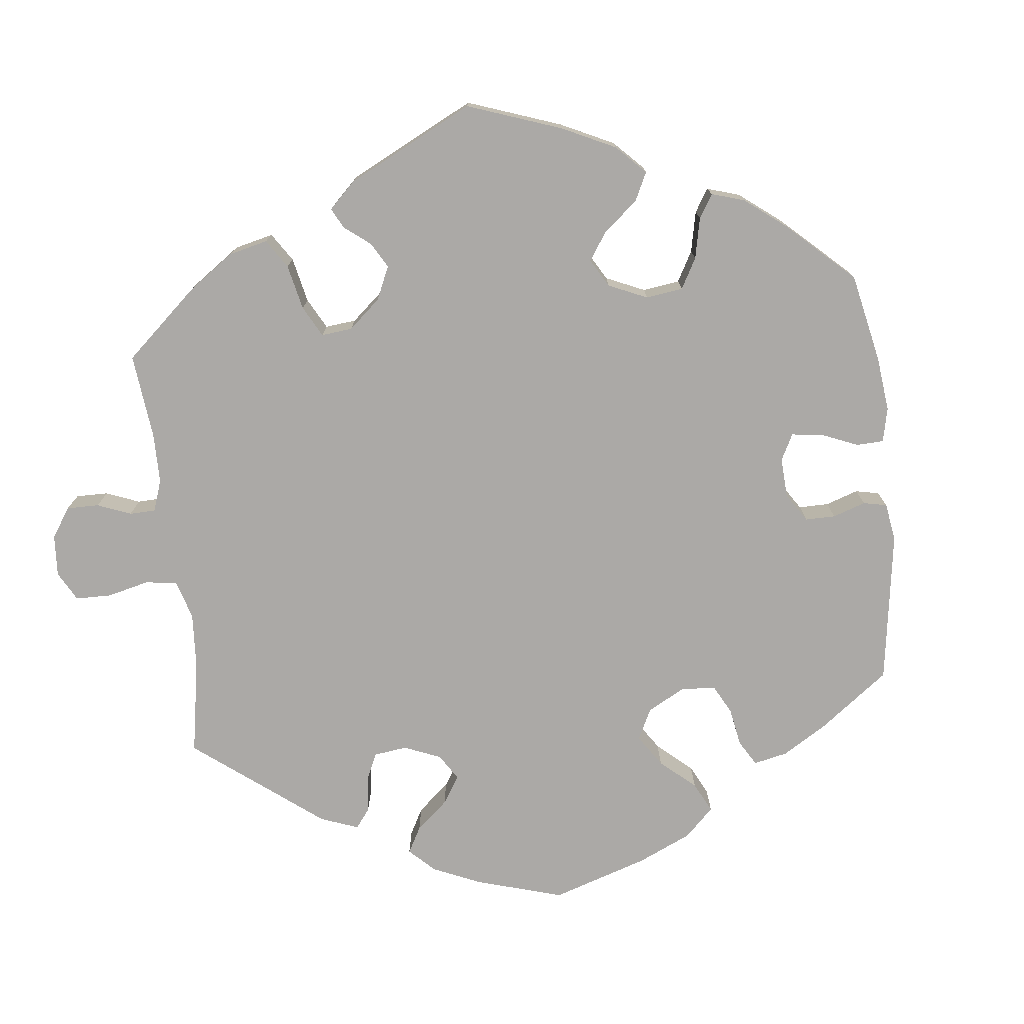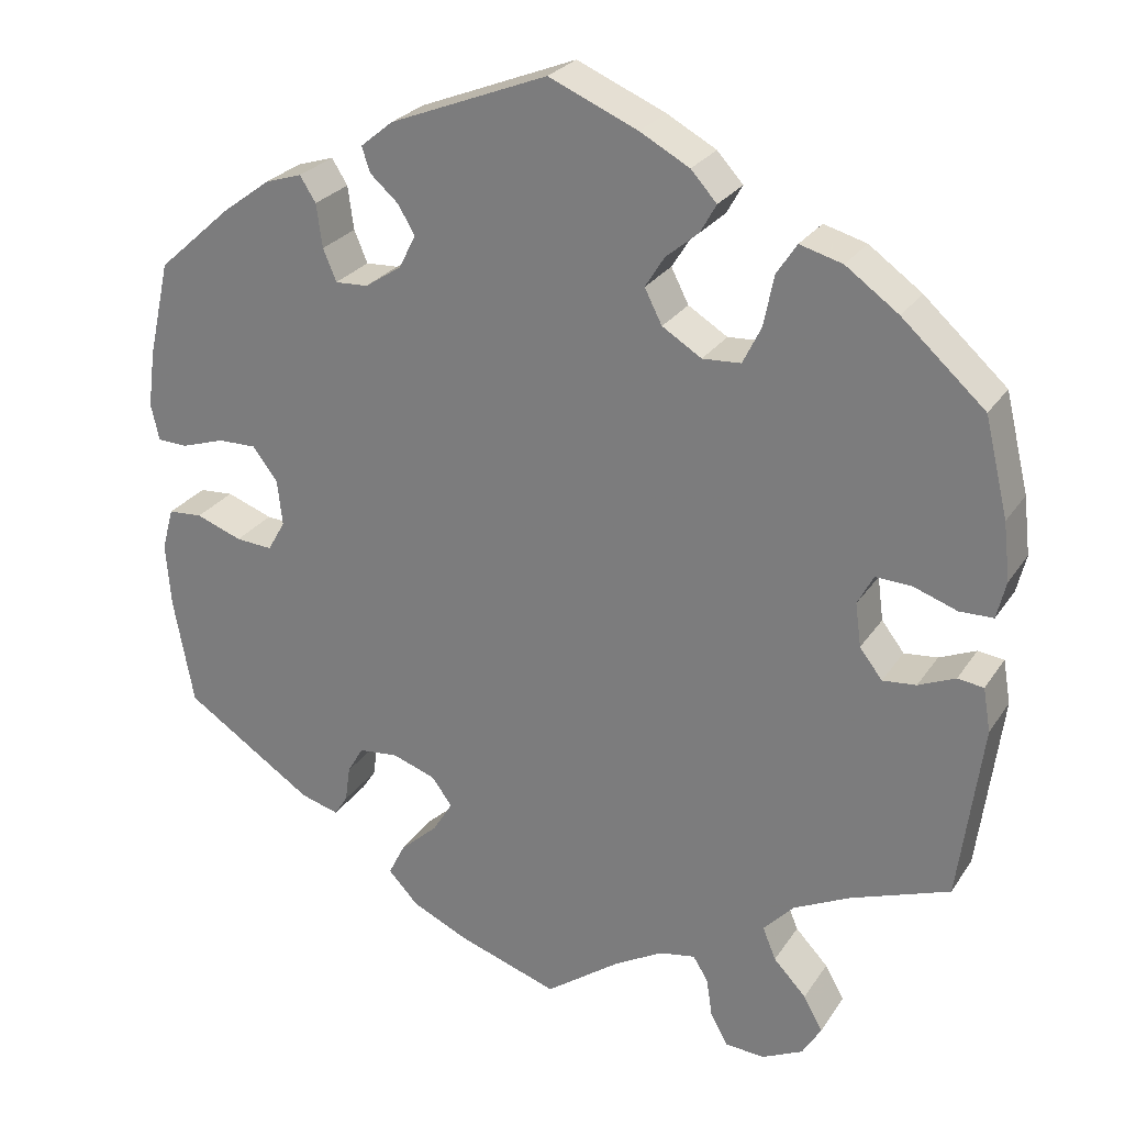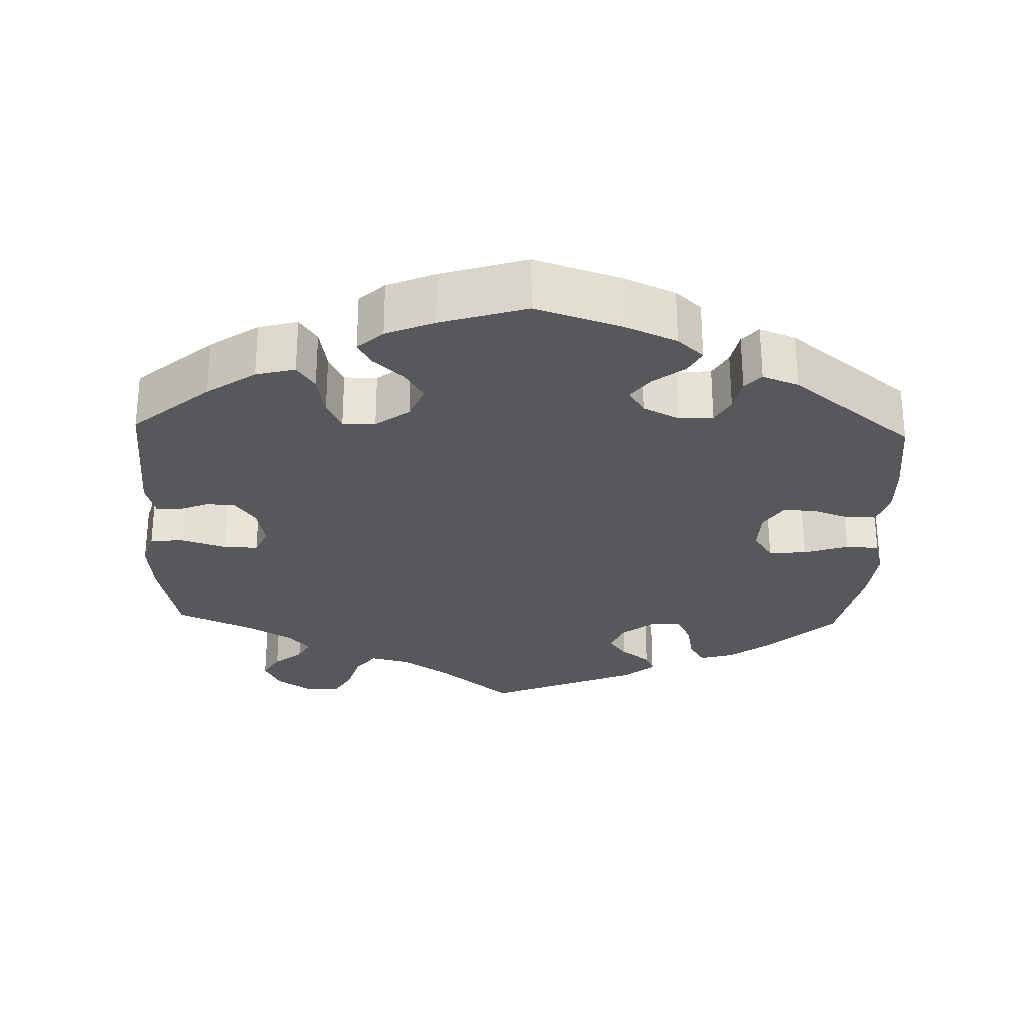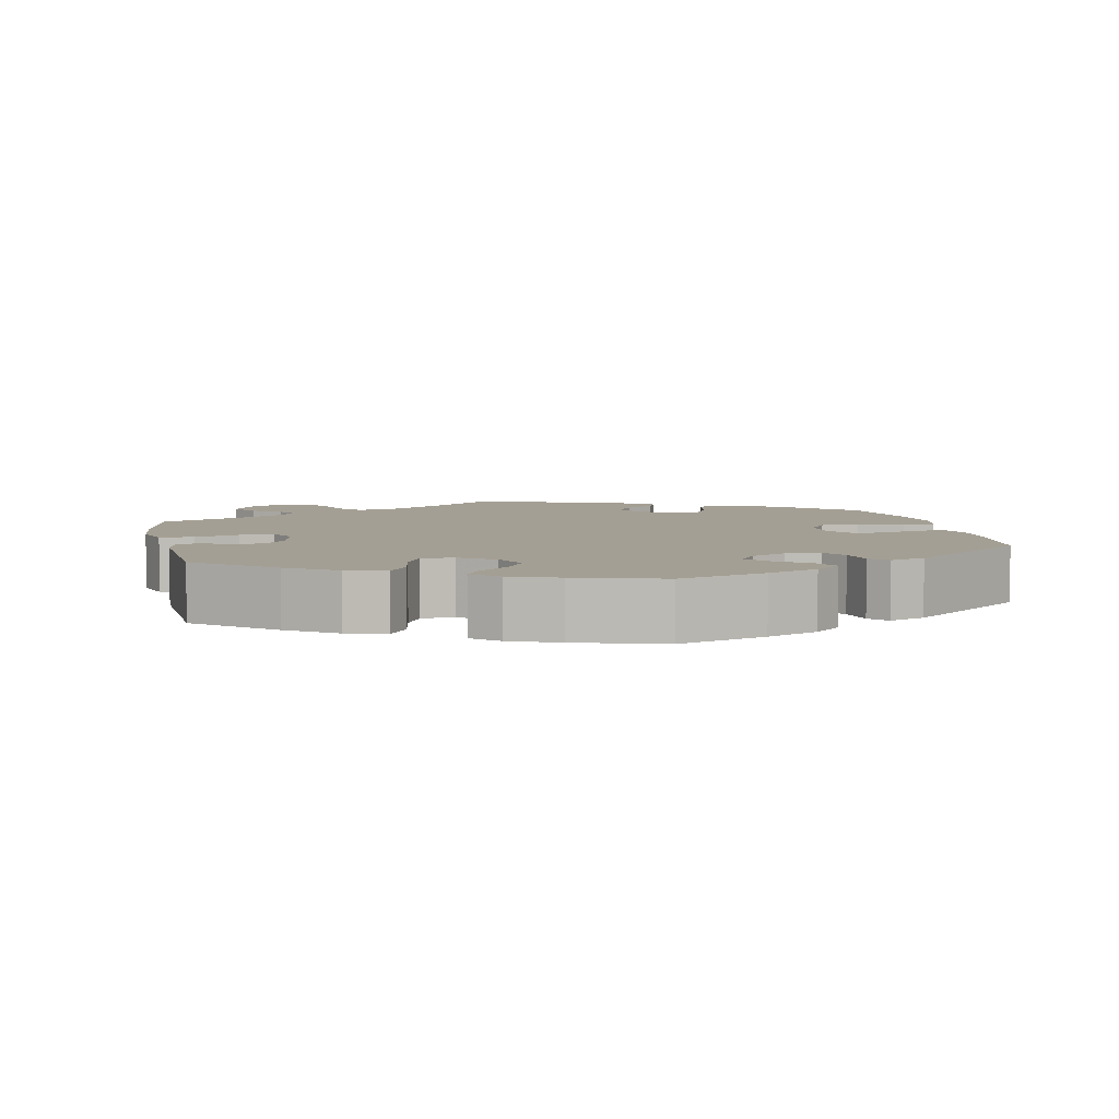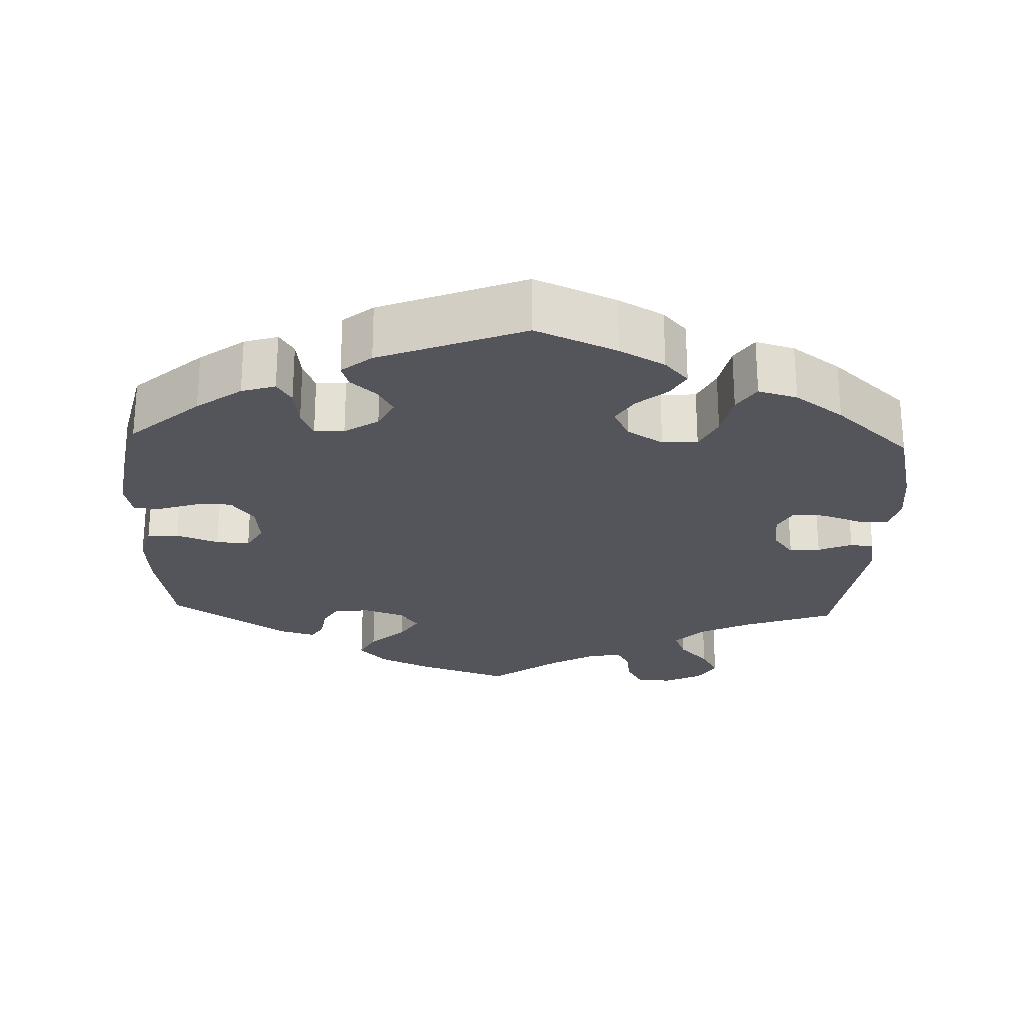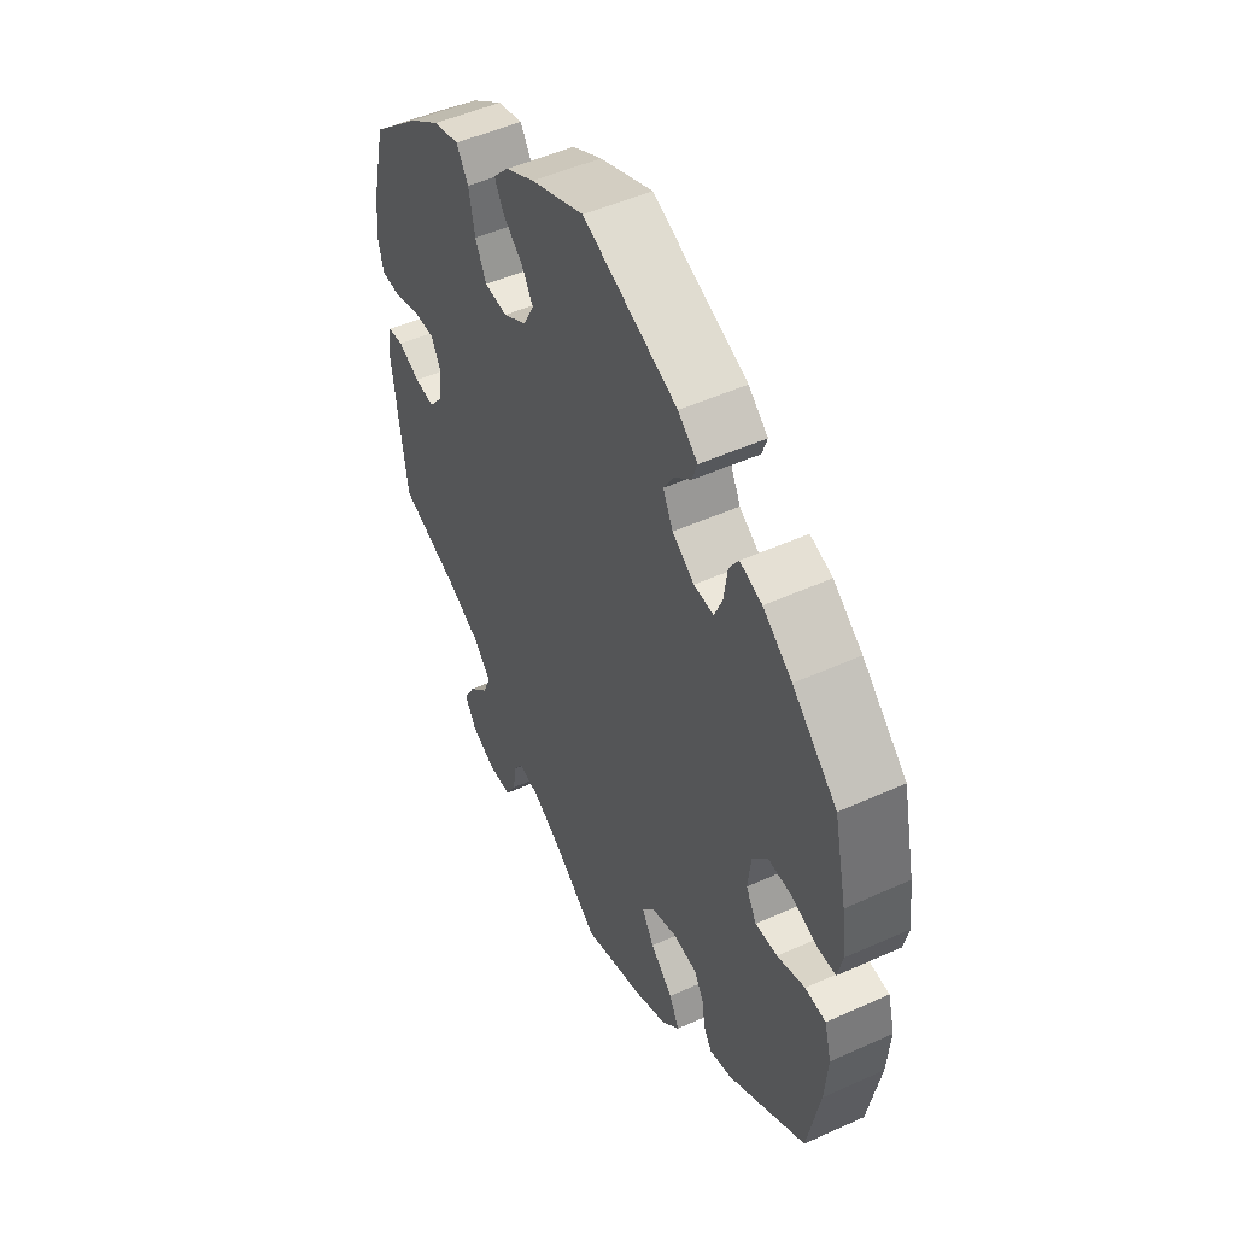
<metadata>
{"format":"obj","ext":"obj","renderer":"f3d","projection":"perspective","resolution":1024,"background":"white","views":[{"elev":-75.6,"azim":-113.6,"up":"+Y"},{"elev":26.3,"azim":26.2,"up":"+Z"},{"elev":-27.9,"azim":-61.9,"up":"+Y"},{"elev":5.6,"azim":-71.9,"up":"+Y"},{"elev":-24.9,"azim":-2.4,"up":"+Y"},{"elev":50.3,"azim":-116.4,"up":"+Z"}]}
</metadata>
<code>
v 0.383 0.07 -0.332
v 0.316 0.07 -0.365
v 0.279 0.07 -0.404
v 0.295 0.07 -0.443
v 0.334 0.07 -0.484
v 0.357 0.07 -0.525
v 0.334 0.07 -0.563
v 0.285 0.07 -0.587
v 0.238 0.07 -0.584
v 0.217 0.07 -0.547
v 0.21 0.07 -0.5
v 0.192 0.07 -0.471
v 0.149 0.07 -0.479
v 0.091 0.07 -0.512
v 0.001 0.07 -0.578
v -0.12 0.07 -0.538
v -0.187 0.07 -0.507
v -0.223 0.07 -0.469
v -0.203 0.07 -0.429
v -0.158 0.07 -0.388
v -0.134 0.07 -0.349
v -0.158 0.07 -0.316
v -0.21 0.07 -0.298
v -0.258 0.07 -0.303
v -0.277 0.07 -0.336
v -0.283 0.07 -0.379
v -0.299 0.07 -0.404
v -0.345 0.07 -0.391
v -0.5 0.07 -0.289
v -0.524 0.07 -0.16
v -0.53 0.07 -0.083
v -0.516 0.07 -0.032
v -0.475 0.07 -0.029
v -0.42 0.07 -0.049
v -0.376 0.07 -0.052
v -0.355 0.07 -0.015
v -0.361 0.07 0.04
v -0.391 0.07 0.079
v -0.437 0.07 0.078
v -0.489 0.07 0.061
v -0.525 0.07 0.062
v -0.535 0.07 0.106
v -0.526 0.07 0.174
v -0.5 0.07 0.289
v -0.411 0.07 0.369
v -0.353 0.07 0.412
v -0.309 0.07 0.426
v -0.29 0.07 0.396
v -0.283 0.07 0.344
v -0.267 0.07 0.306
v -0.228 0.07 0.308
v -0.184 0.07 0.337
v -0.164 0.07 0.377
v -0.184 0.07 0.411
v -0.218 0.07 0.441
v -0.228 0.07 0.471
v -0.189 0.07 0.503
v 0 0.07 0.578
v 0.106 0.07 0.533
v 0.165 0.07 0.501
v 0.196 0.07 0.467
v 0.177 0.07 0.433
v 0.138 0.07 0.4
v 0.115 0.07 0.363
v 0.136 0.07 0.322
v 0.183 0.07 0.293
v 0.229 0.07 0.296
v 0.251 0.07 0.341
v 0.263 0.07 0.401
v 0.287 0.07 0.438
v 0.338 0.07 0.424
v 0.401 0.07 0.379
v 0.5 0.07 0.29
v 0.528 0.07 0.174
v 0.536 0.07 0.105
v 0.525 0.07 0.06
v 0.485 0.07 0.059
v 0.433 0.07 0.077
v 0.39 0.07 0.079
v 0.371 0.07 0.043
v 0.378 0.07 -0.009
v 0.405 0.07 -0.044
v 0.445 0.07 -0.04
v 0.489 0.07 -0.021
v 0.52 0.07 -0.025
v 0.529 0.07 -0.077
v 0.501 0.07 -0.289
v 0.383 0 -0.332
v 0.316 0 -0.365
v 0.279 0 -0.404
v 0.295 0 -0.443
v 0.334 0 -0.484
v 0.357 0 -0.525
v 0.334 0 -0.563
v 0.285 0 -0.587
v 0.238 0 -0.584
v 0.217 0 -0.547
v 0.21 0 -0.5
v 0.192 0 -0.471
v 0.149 0 -0.479
v 0.091 0 -0.512
v 0.001 0 -0.578
v -0.12 0 -0.538
v -0.187 0 -0.507
v -0.223 0 -0.469
v -0.203 0 -0.429
v -0.158 0 -0.388
v -0.134 0 -0.349
v -0.158 0 -0.316
v -0.21 0 -0.298
v -0.258 0 -0.303
v -0.277 0 -0.336
v -0.283 0 -0.379
v -0.299 0 -0.404
v -0.345 0 -0.391
v -0.5 0 -0.289
v -0.524 0 -0.16
v -0.53 0 -0.083
v -0.516 0 -0.032
v -0.475 0 -0.029
v -0.42 0 -0.049
v -0.376 0 -0.052
v -0.355 0 -0.015
v -0.361 0 0.04
v -0.391 0 0.079
v -0.437 0 0.078
v -0.489 0 0.061
v -0.525 0 0.062
v -0.535 0 0.106
v -0.526 0 0.174
v -0.5 0 0.289
v -0.411 0 0.369
v -0.353 0 0.412
v -0.309 0 0.426
v -0.29 0 0.396
v -0.283 0 0.344
v -0.267 0 0.306
v -0.228 0 0.308
v -0.184 0 0.337
v -0.164 0 0.377
v -0.184 0 0.411
v -0.218 0 0.441
v -0.228 0 0.471
v -0.189 0 0.503
v 0 0 0.578
v 0.106 0 0.533
v 0.165 0 0.501
v 0.196 0 0.467
v 0.177 0 0.433
v 0.138 0 0.4
v 0.115 0 0.363
v 0.136 0 0.322
v 0.183 0 0.293
v 0.229 0 0.296
v 0.251 0 0.341
v 0.263 0 0.401
v 0.287 0 0.438
v 0.338 0 0.424
v 0.401 0 0.379
v 0.5 0 0.29
v 0.528 0 0.174
v 0.536 0 0.105
v 0.525 0 0.06
v 0.485 0 0.059
v 0.433 0 0.077
v 0.39 0 0.079
v 0.371 0 0.043
v 0.378 0 -0.009
v 0.405 0 -0.044
v 0.445 0 -0.04
v 0.489 0 -0.021
v 0.52 0 -0.025
v 0.529 0 -0.077
v 0.501 0 -0.289
f 86 87 1
f 83 84 85 86
f 82 83 86 1
f 81 82 1 2
f 80 81 2 3
f 75 76 77 78
f 75 78 79
f 74 75 79
f 73 74 79
f 72 73 79 80
f 68 69 70 71
f 67 68 71 72
f 60 61 62 63
f 60 63 64
f 59 60 64
f 58 59 64
f 57 58 64 65
f 54 55 56 57
f 53 54 57 65
f 46 47 48 49
f 46 49 50
f 45 46 50
f 44 45 50
f 43 44 50 51
f 39 40 41 42
f 38 39 42 43
f 31 32 33 34
f 31 34 35
f 30 31 35
f 29 30 35
f 28 29 35 36
f 25 26 27 28
f 24 25 28 36
f 17 18 19 20
f 17 20 21
f 14 15 16 17
f 13 14 17 21
f 12 13 21 22
f 8 9 10 11
f 8 11 12
f 7 8 12
f 4 5 6 7
f 3 4 7 12
f 67 72 80 3
f 52 53 65 66
f 51 52 66
f 38 43 51 66
f 37 38 66 67
f 23 24 36 37
f 22 23 37 67
f 3 12 22 67
f 88 174 173
f 173 172 171 170
f 88 173 170 169
f 89 88 169 168
f 90 89 168 167
f 165 164 163 162
f 166 165 162
f 166 162 161
f 166 161 160
f 167 166 160 159
f 158 157 156 155
f 159 158 155 154
f 150 149 148 147
f 151 150 147
f 151 147 146
f 151 146 145
f 152 151 145 144
f 144 143 142 141
f 152 144 141 140
f 136 135 134 133
f 137 136 133
f 137 133 132
f 137 132 131
f 138 137 131 130
f 129 128 127 126
f 130 129 126 125
f 121 120 119 118
f 122 121 118
f 122 118 117
f 122 117 116
f 123 122 116 115
f 115 114 113 112
f 123 115 112 111
f 107 106 105 104
f 108 107 104
f 104 103 102 101
f 108 104 101 100
f 109 108 100 99
f 98 97 96 95
f 99 98 95
f 99 95 94
f 94 93 92 91
f 99 94 91 90
f 90 167 159 154
f 153 152 140 139
f 153 139 138
f 153 138 130 125
f 154 153 125 124
f 124 123 111 110
f 154 124 110 109
f 154 109 99 90
f 1 88 89 2
f 2 89 90 3
f 3 90 91 4
f 4 91 92 5
f 5 92 93 6
f 6 93 94 7
f 7 94 95 8
f 8 95 96 9
f 9 96 97 10
f 10 97 98 11
f 11 98 99 12
f 12 99 100 13
f 13 100 101 14
f 14 101 102 15
f 15 102 103 16
f 16 103 104 17
f 17 104 105 18
f 18 105 106 19
f 19 106 107 20
f 20 107 108 21
f 21 108 109 22
f 22 109 110 23
f 23 110 111 24
f 24 111 112 25
f 25 112 113 26
f 26 113 114 27
f 27 114 115 28
f 28 115 116 29
f 29 116 117 30
f 30 117 118 31
f 31 118 119 32
f 32 119 120 33
f 33 120 121 34
f 34 121 122 35
f 35 122 123 36
f 36 123 124 37
f 37 124 125 38
f 38 125 126 39
f 39 126 127 40
f 40 127 128 41
f 41 128 129 42
f 42 129 130 43
f 43 130 131 44
f 44 131 132 45
f 45 132 133 46
f 46 133 134 47
f 47 134 135 48
f 48 135 136 49
f 49 136 137 50
f 50 137 138 51
f 51 138 139 52
f 52 139 140 53
f 53 140 141 54
f 54 141 142 55
f 55 142 143 56
f 56 143 144 57
f 57 144 145 58
f 58 145 146 59
f 59 146 147 60
f 60 147 148 61
f 61 148 149 62
f 62 149 150 63
f 63 150 151 64
f 64 151 152 65
f 65 152 153 66
f 66 153 154 67
f 67 154 155 68
f 68 155 156 69
f 69 156 157 70
f 70 157 158 71
f 71 158 159 72
f 72 159 160 73
f 73 160 161 74
f 74 161 162 75
f 75 162 163 76
f 76 163 164 77
f 77 164 165 78
f 78 165 166 79
f 79 166 167 80
f 80 167 168 81
f 81 168 169 82
f 82 169 170 83
f 83 170 171 84
f 84 171 172 85
f 85 172 173 86
f 86 173 174 87
f 87 174 88 1

</code>
